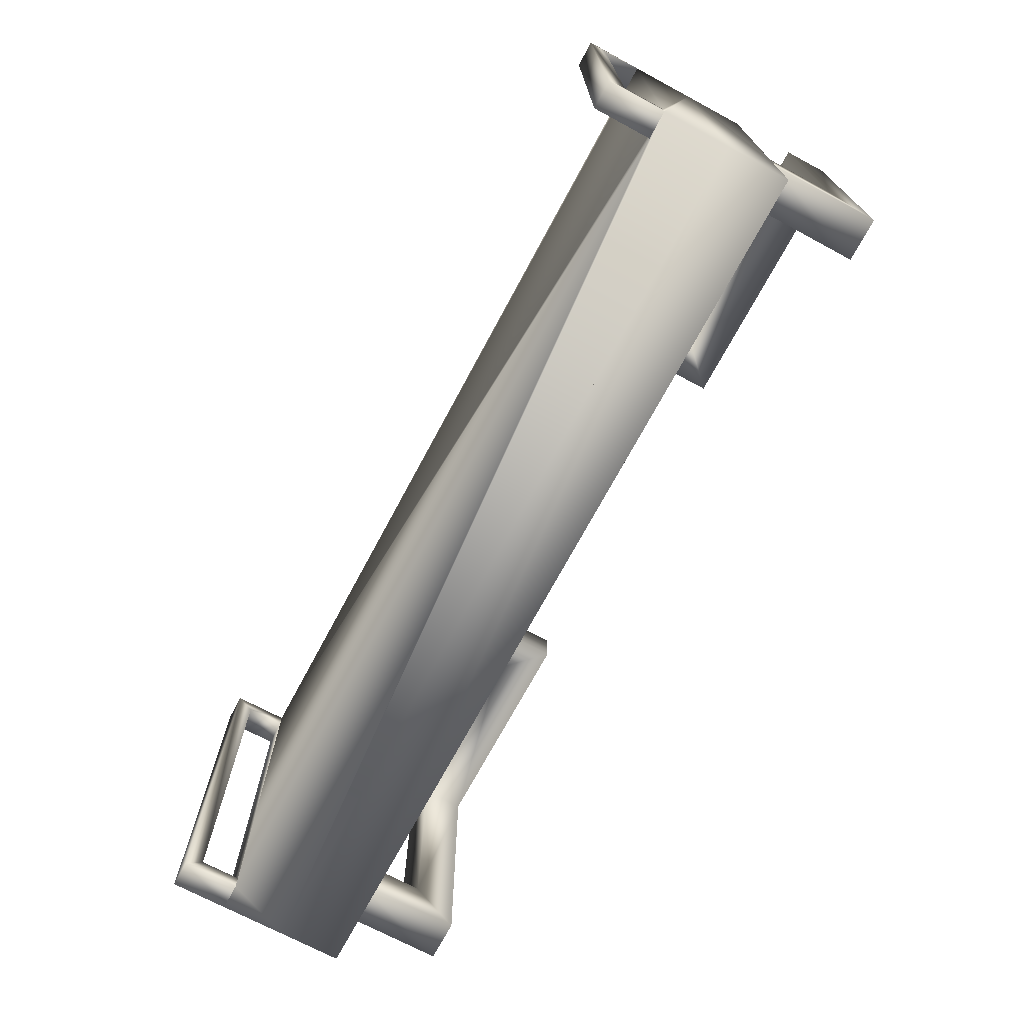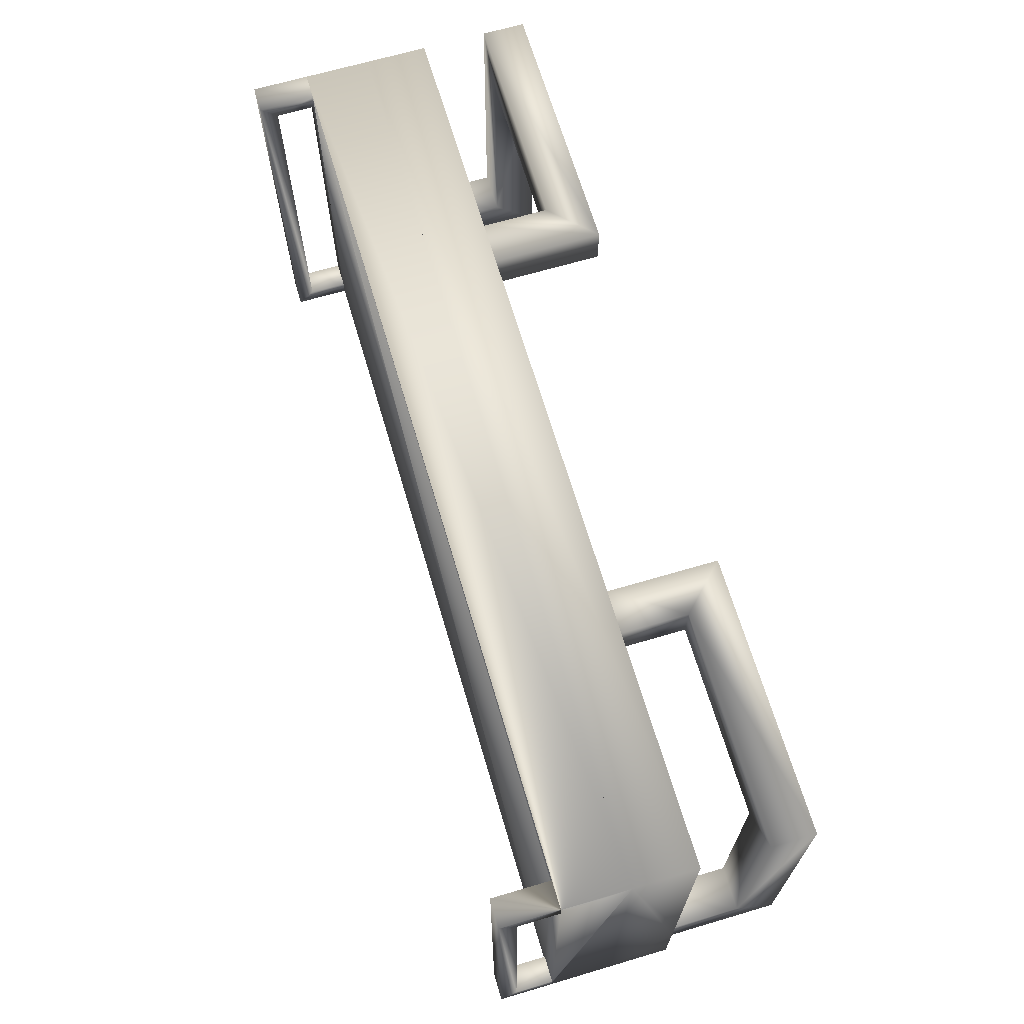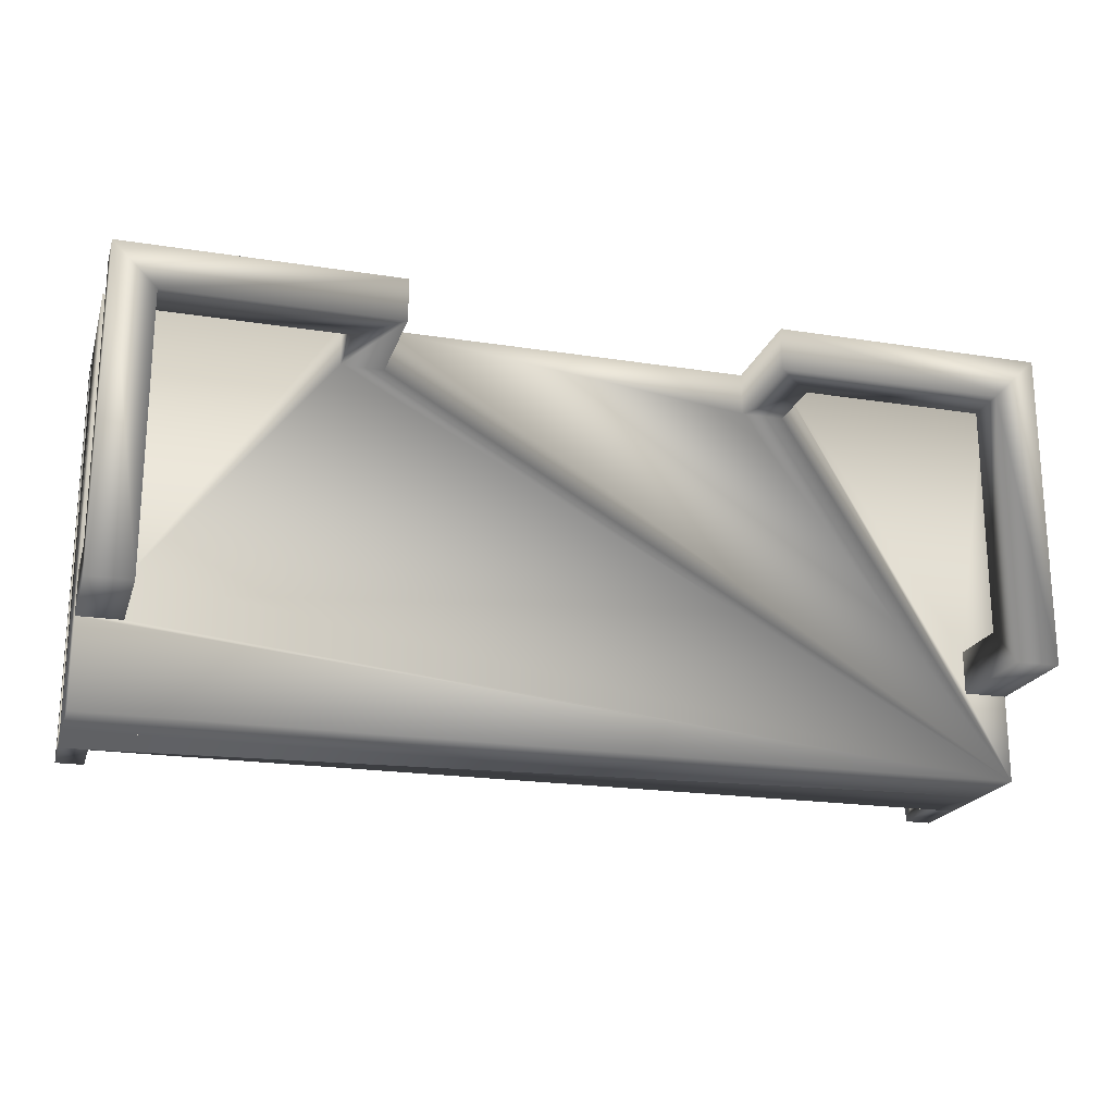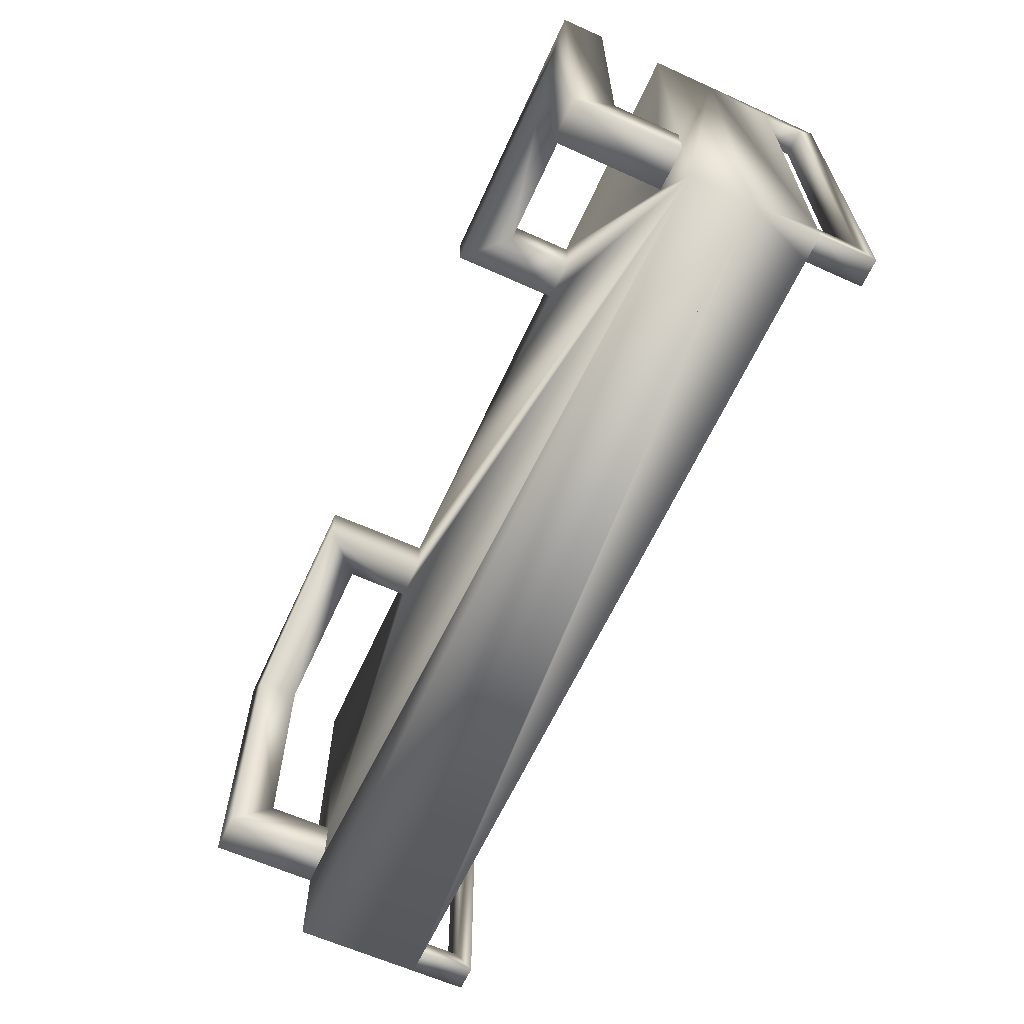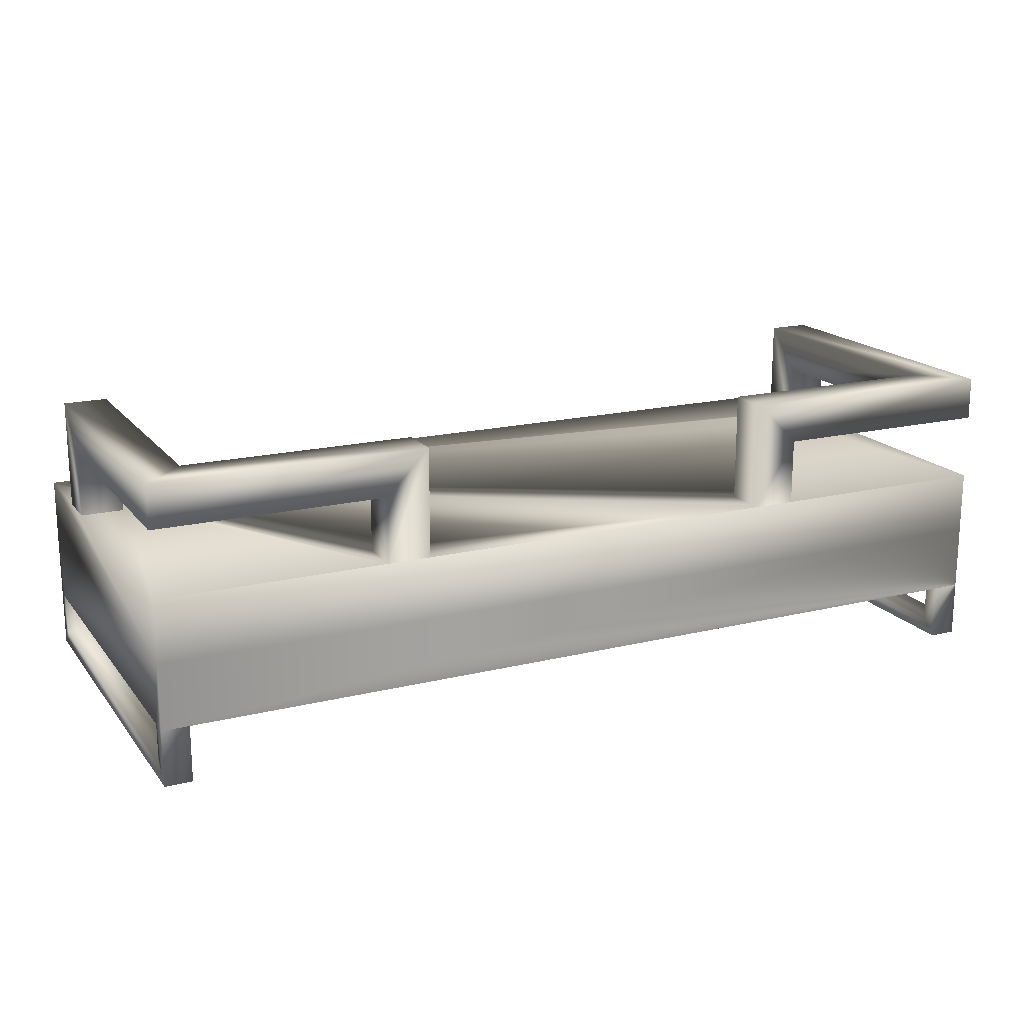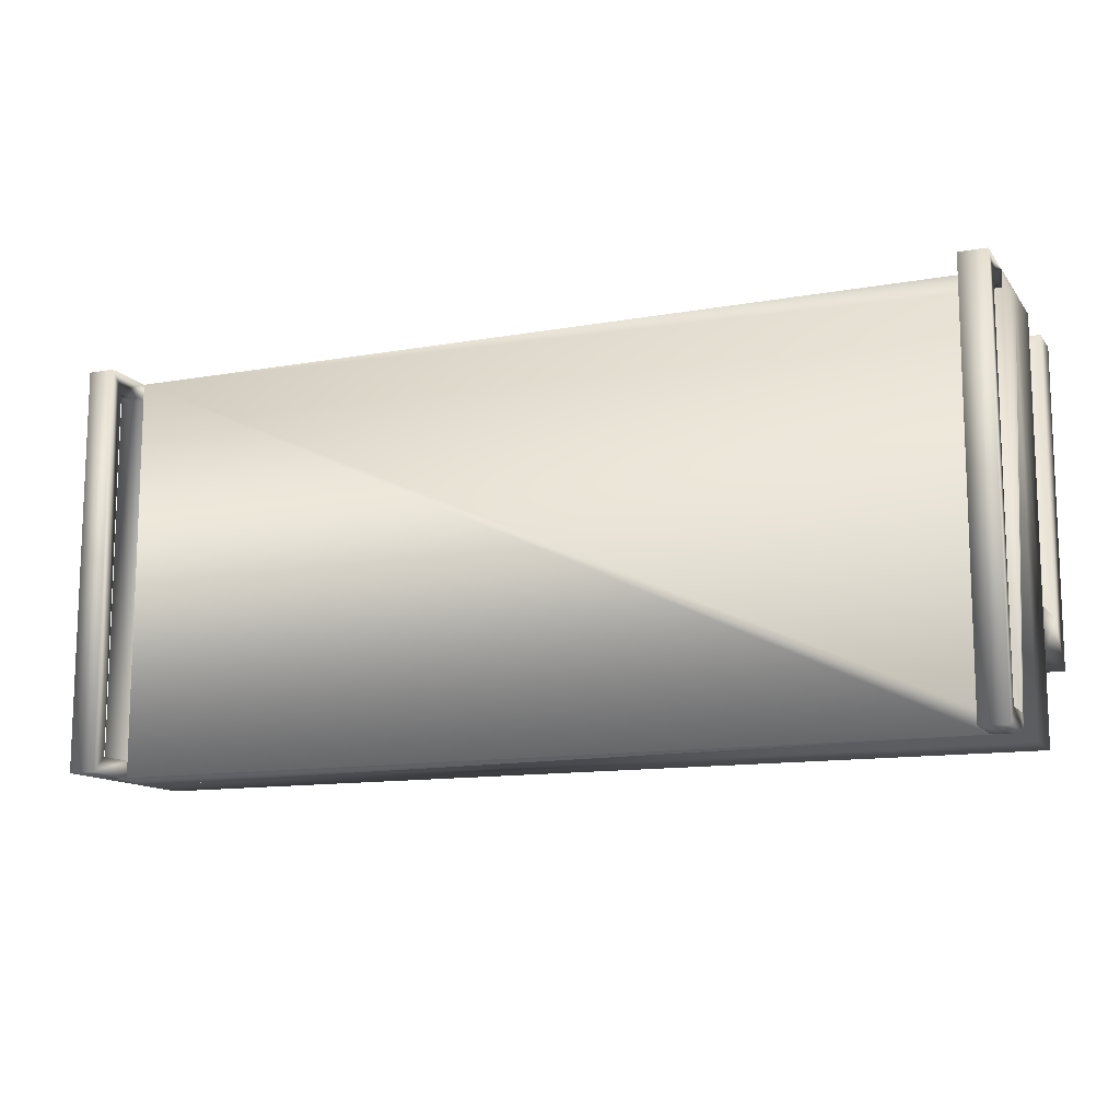
<metadata>
{"format":"obj","ext":"obj","renderer":"f3d","projection":"perspective","resolution":1024,"background":"white","views":[{"elev":-71.4,"azim":61.8,"up":"+Z"},{"elev":67.1,"azim":73.5,"up":"+Z"},{"elev":-20.5,"azim":164.0,"up":"+Z"},{"elev":-63.0,"azim":-114.5,"up":"+Z"},{"elev":17.6,"azim":-25.7,"up":"+Y"},{"elev":-12.3,"azim":22.7,"up":"+Z"}]}
</metadata>
<code>
v -0.438 -0.02378 0.1614
v -0.438 0.03642 -0.2299
v -0.438 -0.02378 -0.2299
v -0.438 0.03642 -0.146
v 0.438 -0.02378 -0.2299
v -0.438 -0.08699 -0.2138
v -0.438 0.03642 -0.1046
v -0.3965 0.03642 -0.146
v 0.438 0.03642 -0.2299
v 0.438 -0.08699 -0.2299
v -0.438 -0.08699 -0.2299
v -0.438 -0.08699 0.1453
v -0.438 0.03642 0.1614
v -0.438 0.1411 -0.146
v -0.219 0.03642 0.1614
v 0.438 0.03642 -0.146
v 0.4119 -0.08699 -0.2299
v 0.438 -0.02378 0.1614
v 0.438 0.03642 0.1614
v -0.438 -0.08699 0.1614
v -0.4119 -0.08699 -0.2299
v -0.4119 -0.08699 -0.2138
v -0.3965 0.03642 -0.1046
v -0.438 0.09963 -0.1046
v -0.219 0.03642 0.1199
v -0.3965 0.1411 -0.146
v 0.3965 0.03642 -0.146
v 0.438 -0.08699 -0.2138
v 0.438 0.03642 -0.1046
v 0.438 -0.08699 0.1614
v -0.4119 -0.08699 0.1453
v 0.219 0.03642 0.1614
v -0.3965 0.09963 -0.1046
v -0.438 0.1411 0.1614
v -0.1776 0.03642 0.1199
v -0.219 0.09963 0.1199
v -0.3965 0.1411 0.1199
v 0.3965 0.03642 -0.1046
v 0.3965 0.1411 -0.146
v -0.4119 -0.08699 0.1614
v 0.4119 -0.08699 -0.2138
v 0.438 -0.08699 0.1453
v 0.438 0.09963 -0.1046
v 0.1776 0.03642 0.1614
v -0.1776 0.03642 0.1614
v -0.438 0.09963 0.1614
v -0.219 0.09963 0.1614
v 0.219 0.03642 0.1199
v 0.438 0.1411 -0.146
v 0.4119 -0.08699 0.1453
v 0.4119 -0.08699 0.1614
v 0.219 0.09963 0.1614
v -0.1776 0.1411 0.1614
v -0.3965 0.09963 0.1199
v 0.1776 0.03642 0.1199
v -0.1776 0.1411 0.1199
v 0.3965 0.09963 -0.1046
v 0.438 0.1411 0.1614
v 0.1776 0.1411 0.1614
v 0.1776 0.1411 0.1199
v 0.3965 0.1411 0.1199
v 0.3965 0.09963 0.1199
v 0.438 0.09963 0.1614
v 0.219 0.09963 0.1199
v -0.438 -0.1251 -0.2138
v 0.4119 -0.1412 -0.2299
v -0.4119 -0.1412 -0.2299
v -0.438 -0.1412 -0.2299
v -0.438 -0.1412 0.1614
v 0.438 -0.1412 -0.2299
v 0.438 -0.1251 -0.2138
v -0.4119 -0.1251 -0.2138
v -0.4119 -0.1251 0.1453
v -0.438 -0.1251 0.1453
v 0.4119 -0.1251 -0.2138
v 0.438 -0.1412 0.1614
v -0.4119 -0.1412 0.1614
v 0.4119 -0.1412 0.1614
v 0.4119 -0.1251 0.1453
v 0.438 -0.1251 0.1453
g mesh1_mesh1-geometry
f 1 2 3
f 2 1 4
f 2 5 3
f 3 6 1
f 4 1 7
f 8 2 4
f 5 2 9
f 10 3 5
f 6 3 11
f 1 6 12
f 7 1 13
f 7 14 4
f 15 2 8
f 14 8 4
f 2 16 9
f 16 5 9
f 17 3 10
f 18 10 5
f 5 16 18
f 19 1 18
f 20 18 1
f 3 21 11
f 22 12 6
f 1 12 20
f 1 19 13
f 13 23 7
f 14 7 24
f 25 2 15
f 23 15 8
f 8 14 26
f 16 2 27
f 21 3 17
f 10 18 28
f 18 16 29
f 18 29 19
f 20 30 18
f 12 22 31
f 13 19 32
f 15 23 13
f 33 7 23
f 23 8 33
f 7 33 24
f 14 24 34
f 35 2 25
f 15 36 25
f 14 37 26
f 26 33 8
f 27 2 38
f 39 16 27
f 17 40 21
f 41 40 17
f 28 18 42
f 29 16 43
f 38 19 29
f 40 30 20
f 42 18 30
f 21 31 22
f 19 38 32
f 13 32 44
f 13 45 15
f 33 46 24
f 34 24 46
f 34 37 14
f 44 2 35
f 36 35 25
f 36 15 47
f 33 26 37
f 38 2 48
f 38 39 27
f 16 39 49
f 21 40 31
f 28 50 41
f 50 40 41
f 50 28 42
f 43 38 29
f 49 43 16
f 30 40 51
f 32 38 48
f 52 44 32
f 13 44 45
f 53 15 45
f 54 46 33
f 46 53 34
f 53 37 34
f 55 2 44
f 45 44 35
f 35 36 56
f 15 53 47
f 46 36 47
f 33 37 54
f 48 2 55
f 39 38 57
f 39 58 49
f 40 50 51
f 38 43 57
f 43 49 58
f 48 52 32
f 44 52 59
f 35 53 45
f 36 46 54
f 47 53 46
f 37 53 56
f 44 60 55
f 56 36 37
f 53 35 56
f 37 36 54
f 60 48 55
f 39 57 61
f 58 39 61
f 57 43 62
f 43 58 63
f 52 48 64
f 59 52 58
f 60 44 59
f 48 60 64
f 61 57 62
f 58 61 59
f 63 62 43
f 58 52 63
f 62 52 64
f 59 61 60
f 64 60 62
f 62 60 61
f 62 63 52
g mesh1_mesh1-geometry
f 3 2 1
f 4 1 2
f 3 5 2
f 5 1 3
f 3 1 5
f 1 6 3
f 7 1 4
f 4 2 8
f 9 2 5
f 5 3 10
f 1 5 18
f 18 5 1
f 11 3 6
f 12 6 1
f 13 1 7
f 8 7 4
f 4 7 8
f 4 14 7
f 8 2 15
f 4 8 14
f 9 16 2
f 9 5 16
f 10 3 17
f 5 10 18
f 18 16 5
f 18 1 19
f 1 18 20
f 11 21 3
f 22 11 6
f 6 11 22
f 6 11 65
f 65 11 6
f 6 12 22
f 20 12 1
f 13 19 1
f 7 23 13
f 7 8 23
f 23 8 7
f 24 7 14
f 15 2 25
f 8 15 23
f 26 14 8
f 27 2 16
f 17 3 21
f 10 41 17
f 17 41 10
f 66 10 17
f 17 10 66
f 28 18 10
f 29 16 18
f 19 29 18
f 18 30 20
f 11 22 21
f 21 22 11
f 67 11 21
f 21 11 67
f 65 22 6
f 6 22 65
f 68 65 11
f 11 65 68
f 31 22 12
f 12 69 20
f 20 69 12
f 32 19 13
f 13 23 15
f 23 7 33
f 33 8 23
f 24 33 7
f 34 24 14
f 25 2 35
f 25 36 15
f 26 37 14
f 8 33 26
f 38 2 27
f 16 38 27
f 27 38 16
f 27 16 39
f 21 40 17
f 41 10 28
f 28 10 41
f 41 66 17
f 17 66 41
f 17 40 41
f 10 66 70
f 70 66 10
f 42 18 28
f 28 10 71
f 71 10 28
f 38 16 29
f 29 16 38
f 43 16 29
f 29 19 38
f 20 30 40
f 30 18 42
f 22 67 21
f 21 67 22
f 22 31 21
f 11 67 68
f 68 67 11
f 22 65 72
f 72 65 22
f 65 68 69
f 69 68 65
f 73 12 31
f 31 12 73
f 74 69 12
f 12 69 74
f 69 40 20
f 20 40 69
f 32 38 19
f 44 32 13
f 15 45 13
f 24 46 33
f 46 24 34
f 14 37 34
f 35 2 44
f 25 35 36
f 47 15 36
f 37 26 33
f 48 2 38
f 27 39 38
f 49 39 16
f 31 40 21
f 71 41 28
f 28 41 71
f 41 50 28
f 66 41 75
f 75 41 66
f 41 40 50
f 70 76 66
f 70 71 10
f 10 71 70
f 42 28 50
f 29 38 43
f 16 43 49
f 51 40 30
f 42 76 30
f 30 76 42
f 67 22 72
f 72 22 67
f 65 73 72
f 72 73 65
f 65 69 74
f 74 69 65
f 12 73 74
f 74 73 12
f 40 73 31
f 31 73 40
f 40 69 77
f 77 69 40
f 48 38 32
f 32 44 52
f 45 44 13
f 45 15 53
f 33 46 54
f 34 53 46
f 34 37 53
f 44 2 55
f 35 44 45
f 56 36 35
f 47 53 15
f 47 36 46
f 54 37 33
f 55 2 48
f 57 38 39
f 49 58 39
f 41 71 75
f 75 71 41
f 66 75 78
f 78 75 66
f 51 50 40
f 78 66 76
f 71 70 76
f 76 70 71
f 79 42 50
f 50 42 79
f 57 43 38
f 58 49 43
f 30 78 51
f 51 78 30
f 80 76 42
f 42 76 80
f 78 30 76
f 76 30 78
f 67 72 77
f 77 72 67
f 73 65 74
f 74 65 73
f 77 72 73
f 73 72 77
f 77 73 40
f 40 73 77
f 32 52 48
f 59 52 44
f 45 53 35
f 54 46 36
f 46 53 47
f 56 53 37
f 55 60 44
f 37 36 56
f 56 35 53
f 54 36 37
f 55 48 60
f 61 57 39
f 61 39 58
f 71 79 75
f 75 79 71
f 78 75 79
f 79 75 78
f 51 79 50
f 50 79 51
f 71 76 80
f 80 76 71
f 42 79 80
f 80 79 42
f 62 43 57
f 63 58 43
f 78 79 51
f 51 79 78
f 64 48 52
f 58 52 59
f 59 44 60
f 64 60 48
f 62 57 61
f 59 61 58
f 79 71 80
f 80 71 79
f 43 62 63
f 63 52 58
f 64 52 62
f 60 61 59
f 62 60 64
f 61 60 62
f 52 63 62
g mesh1_mesh1-geometry
f 66 76 70
f 67 69 68
f 68 69 67
f 76 66 78
f 69 67 77
f 77 67 69

</code>
